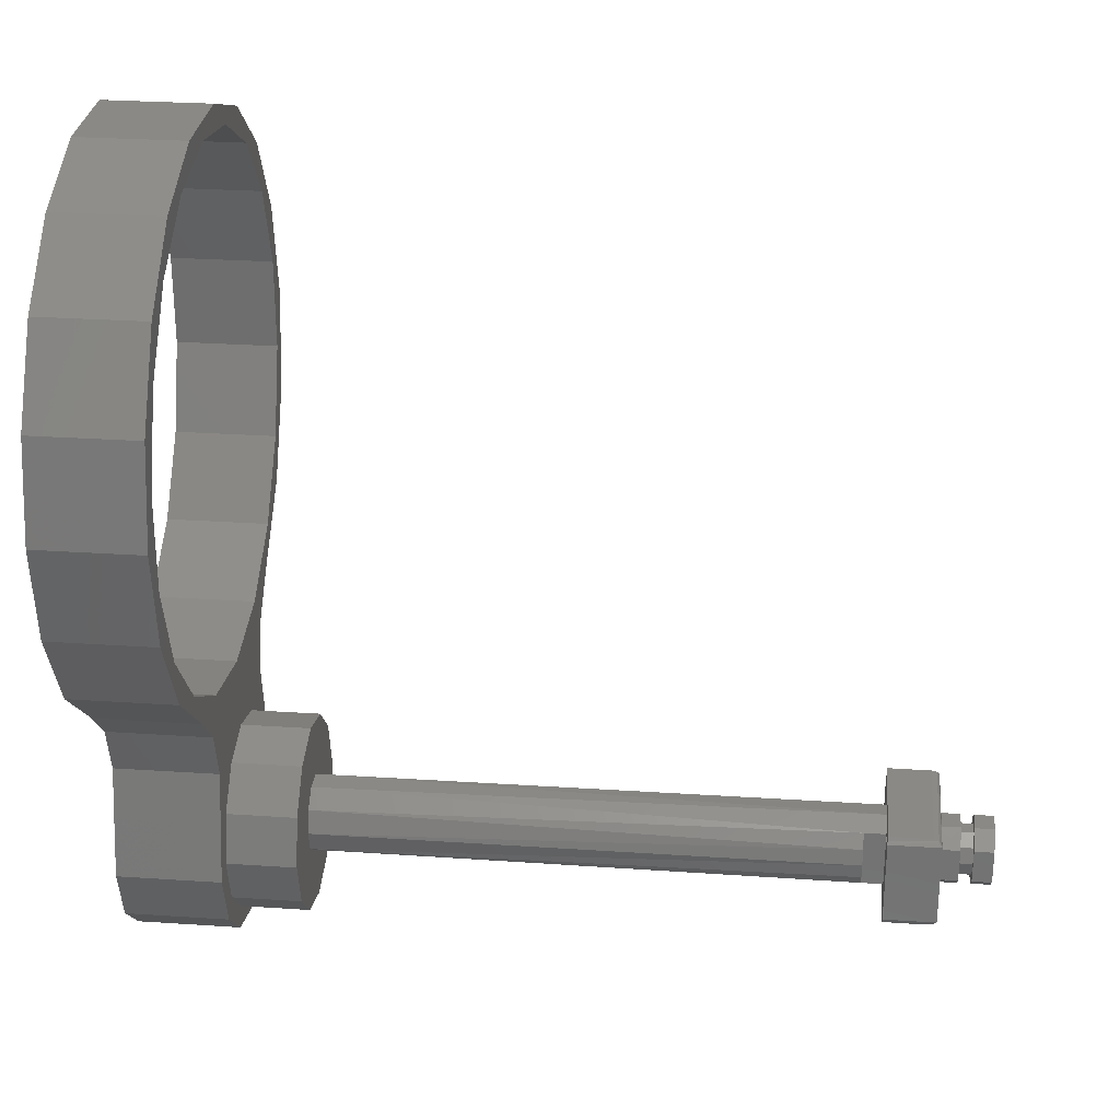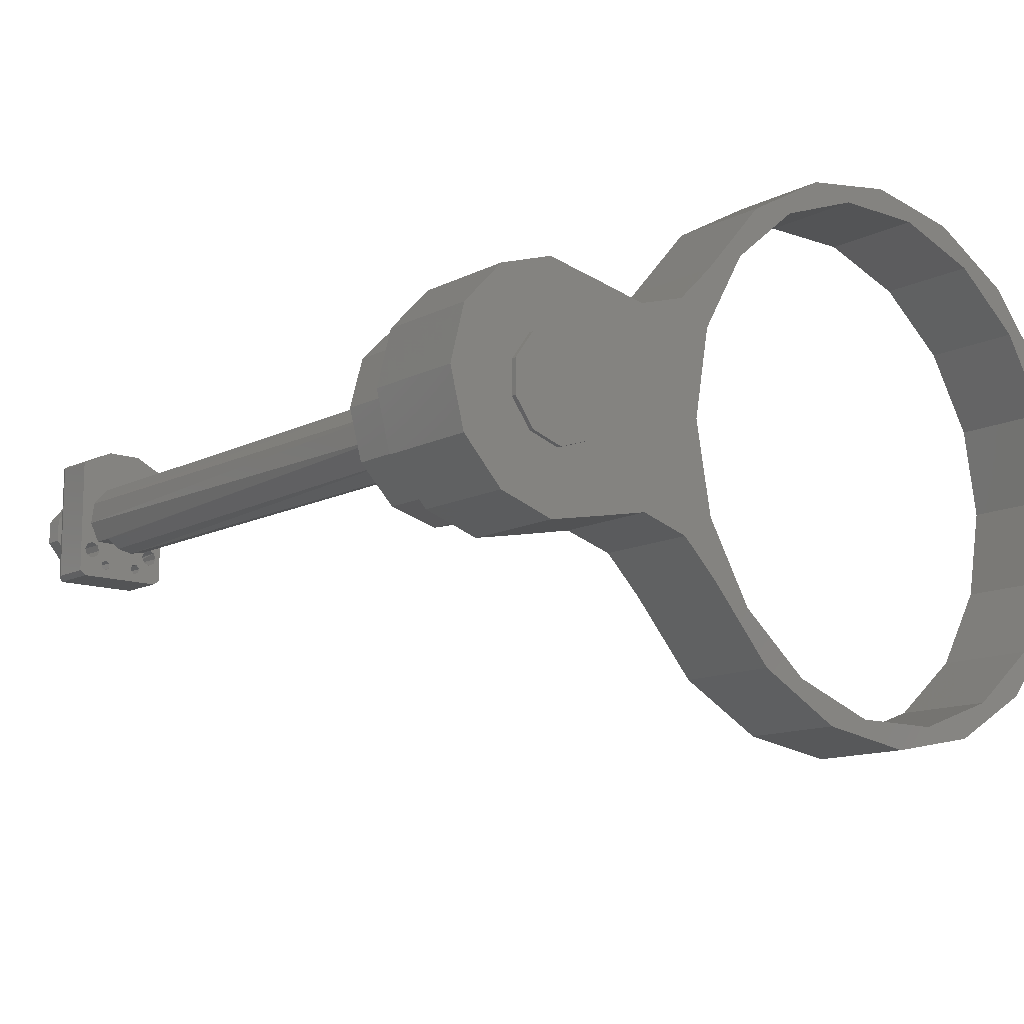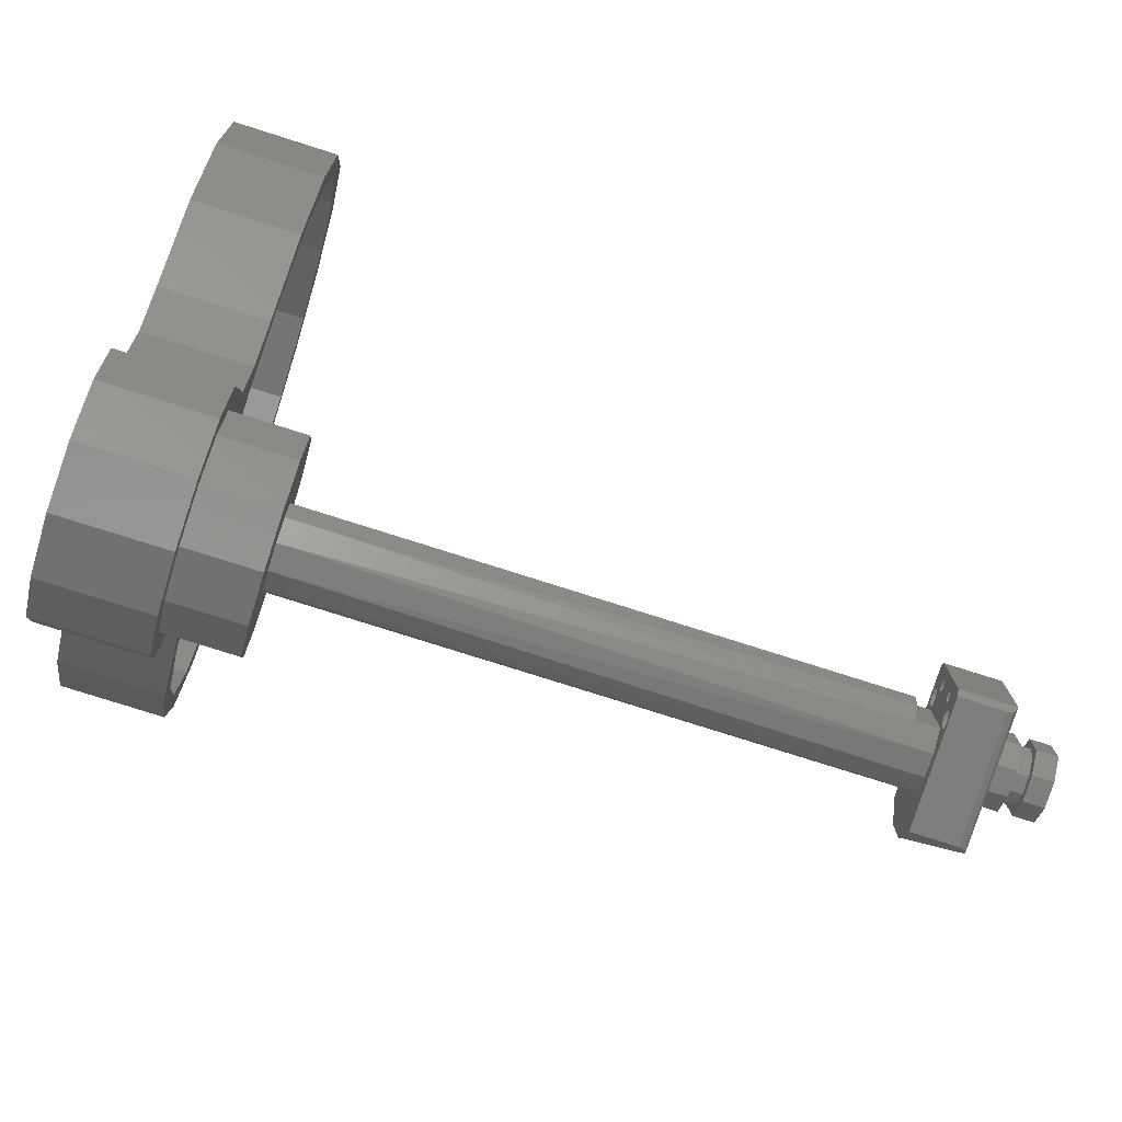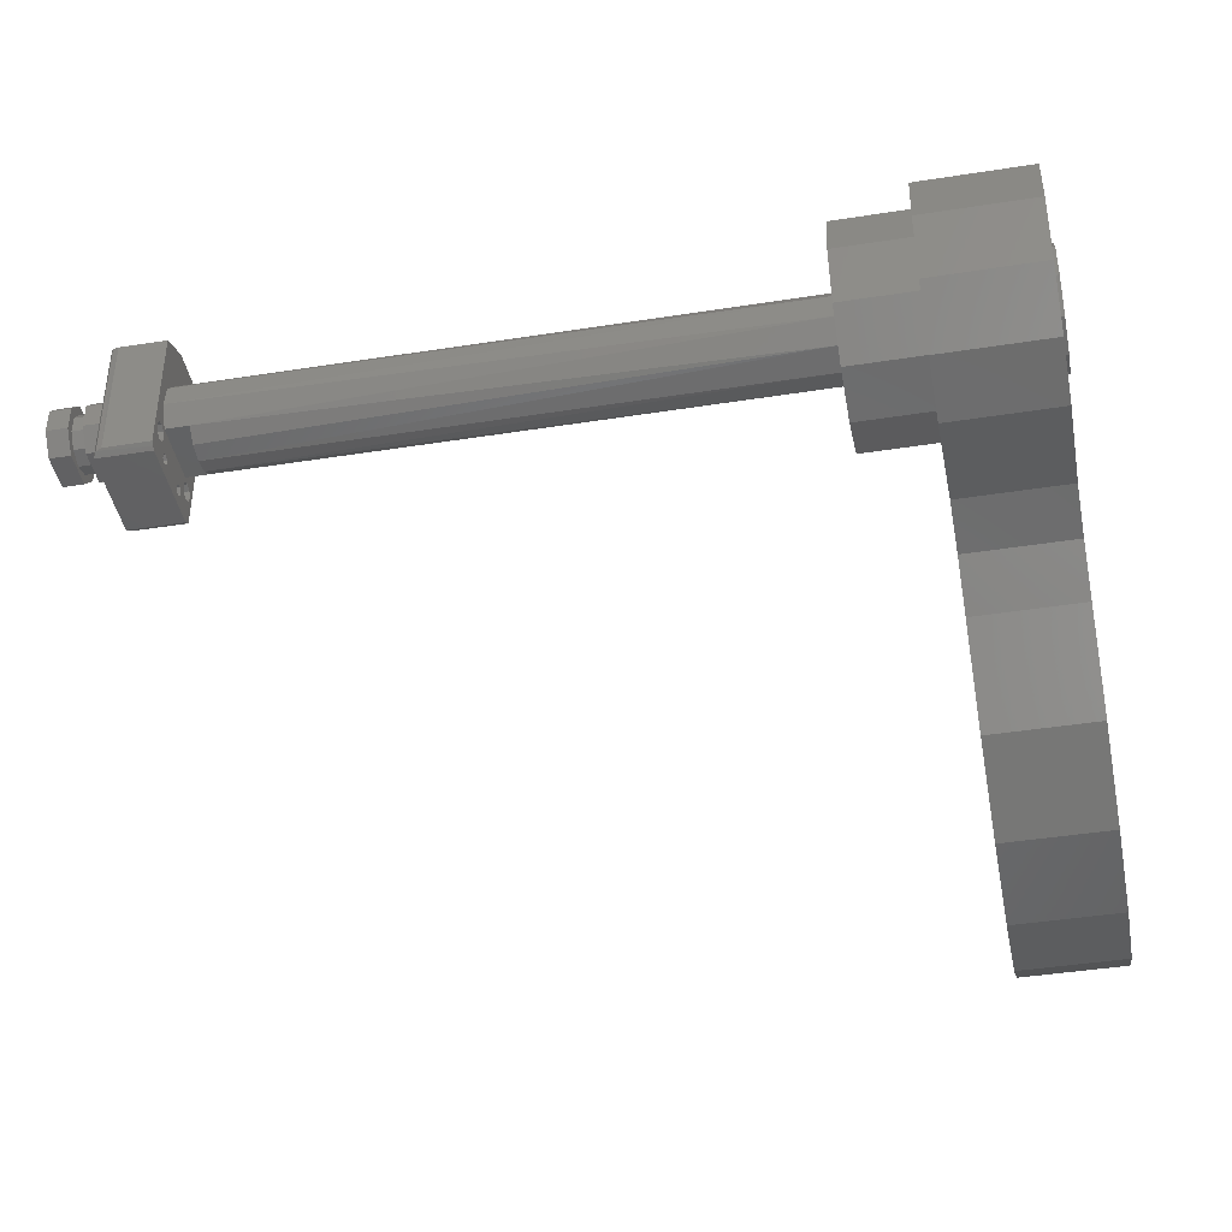
<metadata>
{"format":"stl","ext":"stl","renderer":"f3d","projection":"perspective","resolution":1024,"background":"white","views":[{"elev":28.3,"azim":5.8,"up":"+Z"},{"elev":-12.3,"azim":-129.9,"up":"+Y"},{"elev":-78.1,"azim":-17.6,"up":"+Z"},{"elev":-41.8,"azim":-169.2,"up":"+Y"}]}
</metadata>
<code>
# stl→obj: 311 verts, 638 faces
v 6 8.144 -4
v 6 21.86 -4
v 6 21.86 4
v 1.5 21.86 -4
v 6 8.144 4
v 6 17.7 7.463
v 1.5 17.7 7.463
v 1.5 21.86 4
v 6 12.3 -7.463
v 6 17.7 -7.463
v 1.5 17.7 -7.463
v 1.5 12.3 -7.463
v 1.5 8.144 4
v 1.5 8.144 -4
v 6 12.3 7.463
v 1.5 12.3 7.463
v 1.5 16.83 -5.647
v 1.5 19.8 -3.489
v 1.5 20.94 0
v 1.5 13.17 -5.647
v 1.5 10.2 -3.489
v 1.5 9.063 0
v -1.5 20.94 0
v 1.5 19.8 3.489
v -1.5 19.8 3.489
v -1.5 19.8 -3.489
v -1.5 16.83 -5.647
v -1.5 13.17 -5.647
v -1.5 10.2 -3.489
v 1.5 10.2 3.489
v -1.5 9.063 0
v 1.5 13.17 5.647
v -1.5 10.2 3.489
v 1.5 16.83 5.647
v -1.5 13.17 5.647
v -1.5 16.83 5.647
v -1.5 21.86 -4
v -1.5 21.86 4
v -1.5 12.26 -7.518
v -1.5 21.93 -4
v -1.5 8.144 -4
v -1.5 8.144 4
v -1.5 17.74 7.518
v -1.5 8.072 4
v -6 21.86 -4
v -1.5 21.93 4
v -6 21.86 4
v -3.752 21.89 -4
v -1.5 17.74 -7.518
v -6 17.7 -7.463
v -1.5 8.072 -4
v -6 8.144 -4
v -6 12.3 -7.463
v -6 8.144 4
v -3.752 8.108 4
v -1.5 12.26 7.518
v -6 12.3 7.463
v -6 17.7 7.463
v -6 30.32 -9.45
v -6 8.727 -8.273
v -6 8.066 6.788
v -6 8.141 -6.859
v -6 30.32 9.45
v -6 8.344 9.45
v -6 8.716 8.064
v -6 4.211 3.472
v -6 3.879 -3.193
v -6 4.504 -4.275
v -18 4.504 -4.275
v -6 4.727 -8.273
v -6 3.879 -5.358
v -18 3.879 -5.358
v -6 4.428 4.703
v -6 3.037 3.044
v -6 2.629 -3.193
v -18 3.879 -3.193
v -6 2.079 3.848
v -6 2.004 -4.275
v -18 2.629 -3.193
v -6 0 -9.45
v -6 2.629 -5.358
v -18 2.004 -4.275
v -6 0 9.45
v -6 4.825 -8.893
v -18 2.629 -5.358
v -6 5.11 -9.45
v -18 4.211 3.472
v -18 3.037 3.044
v -6 3.471 5.506
v -18 4.428 4.703
v -6 4.738 8.064
v -6 2.296 5.079
v -18 3.471 5.506
v -18 2.296 5.079
v -18 2.079 3.848
v -6 8.628 -8.893
v -6 8.344 -9.45
v -18 8.141 -9.687
v -6.092 7.641 -10.05
v -18 8.727 -8.273
v -6 6.727 6.273
v -6 6.727 -6.273
v -18 8.141 -6.859
v -6 5.387 6.788
v -6 5.313 -6.859
v -18 6.727 -6.273
v -18 5.313 -6.859
v -18 4.727 -8.273
v -6.016 0 -9.705
v -6.092 5.813 -10.05
v -6.063 0 -9.95
v -18 5.313 -9.687
v -18 0 -9.95
v -6 5.11 9.45
v -6.091 5.803 10.05
v -6.016 0 9.705
v -18 4.727 8.273
v -18 5.313 9.687
v -18 5.313 6.859
v -18 6.727 6.273
v -18 8.141 6.859
v -18 8.727 8.273
v -6.174 29.79 10.27
v -6.091 7.651 10.05
v -18 8.141 9.687
v -6 33 4.108e-15
v -18 32.53 4.099
v -18 28.89 11.45
v -18 32.53 -4.099
v -6.174 29.79 -10.27
v -6.831 0.8084 11.07
v -18 0 9.95
v -6.063 0 9.95
v -6.177 6.727 10.27
v -18 0.5368 10.72
v -8 1.111 11.45
v -18 1.111 11.45
v -18 0.5368 -10.72
v -8 28.89 11.45
v -18 1.111 -11.45
v -18 6.727 10.27
v -6.641 29.31 10.92
v -6.831 0.8084 -11.07
v -8 1.111 -11.45
v -18 28.89 -11.45
v -6.641 29.31 -10.92
v -8 28.89 -11.45
v -18 18.67 -8.216
v -18 6.727 -10.27
v -18 13.61 -8.893
v -6.177 6.727 -10.27
v -18 22.55 -4.895
v -18 13.61 8.893
v -18 24 0
v -18 22.55 4.895
v -18 18.67 8.216
v -18 9 6.708
v -18 9 -6.708
v -148 24 0
v -148 22.28 5.291
v -148 22.28 -5.291
v -148 17.78 -8.559
v -148 12.22 -8.559
v -23 9 -6.708
v -23 9 6.708
v -148 17.78 8.559
v -148 12.22 8.559
v -148 7.719 -5.291
v -23 6.785 -3.675
v -148 37.5 0
v -148 34.49 11.25
v -148 -4.486 -11.25
v -148 34.49 -11.25
v -23 6 -1.998e-15
v -148 6 0
v -23 6.785 3.675
v -148 -7.5 0
v -148 7.719 5.291
v -164 37.5 0
v -164 34.48 11.25
v -148 3.75 -19.49
v -148 26.25 -19.49
v -164 34.48 -11.25
v -148 15 -22.5
v -164 26.25 -19.49
v -164 15 -22.5
v -164 3.752 -19.49
v -164 -4.484 -11.25
v -148 -4.486 11.25
v -164 -7.5 -4.996e-15
v -148 26.25 19.49
v -148 3.75 19.49
v -164 -4.484 11.25
v -148 15 22.5
v -164 3.752 19.49
v -164 15 22.5
v -164 26.25 19.49
v -164 42.45 -1.68
v -164 39.85 11.77
v -164 38.24 -14.71
v -164 28.26 -24.09
v -164 1.735 -24.09
v -164 -8.236 -14.71
v -164 -12.45 -1.68
v -187.9 25.11 -7.347
v -189 27.5 0
v -187.9 27.5 0
v -189 25.11 7.347
v -187.9 42.45 -1.68
v -187.9 25.11 7.347
v -189 2.5 0
v -189 25.11 -7.347
v -189 4.887 7.347
v -189 4.887 -7.347
v -189 18.86 -11.89
v -187.9 18.86 -11.89
v -189 11.14 -11.89
v -187.9 11.14 -11.89
v -187.9 4.887 -7.347
v -187.9 2.5 -2.776e-15
v -187.9 4.887 7.347
v -187.9 -12.45 -1.68
v -187.9 -9.855 11.77
v -187.9 38.24 -14.71
v -187.9 -8.236 -14.71
v -189 11.14 11.89
v -189 18.86 11.89
v -187.9 18.86 11.89
v -187.9 11.14 11.89
v -164 -9.855 11.77
v -164 -7.476 23.61
v -164 37.48 23.61
v -187.9 39.85 11.77
v -187.9 -7.476 23.61
v -164 49.4 43.79
v -164 35.83 42.77
v -164 15 39.1
v -187.9 15 39.1
v -164 -10.93 35.18
v -164 -5.826 42.77
v -187.9 -5.826 42.77
v -164 54.15 53.35
v -187.9 35.83 42.77
v -164 66.41 58.77
v -164 67.74 69.55
v -187.9 54.15 53.35
v -164 77.34 78.63
v -164 74.97 89.42
v -187.9 67.74 69.55
v -164 80.89 101
v -164 74.97 110.6
v -187.9 74.97 89.42
v -164 76.65 123.3
v -164 67.74 130.4
v -187.9 74.97 110.6
v -164 65.12 142.8
v -164 54.15 146.7
v -187.9 67.74 130.4
v -164 47.66 157.2
v -164 35.83 157.2
v -187.9 54.15 146.7
v -164 15 160.9
v -187.9 35.83 157.2
v -164 -17.66 157.2
v -164 -5.826 157.2
v -187.9 15 160.9
v -164 26.33 164.9
v -164 -35.12 142.8
v -164 -24.15 146.7
v -187.9 -5.826 157.2
v -164 -37.74 130.4
v -187.9 -24.15 146.7
v -164 -46.65 123.3
v -164 -44.97 110.6
v -187.9 -37.74 130.4
v -164 -50.89 101
v -164 -44.97 89.42
v -187.9 -44.97 110.6
v -164 -47.34 78.63
v -164 -37.74 69.55
v -187.9 -44.97 89.42
v -164 -36.41 58.77
v -164 -24.15 53.35
v -187.9 -37.74 69.55
v -164 -19.4 43.79
v -187.9 -24.15 53.35
v -187.9 -19.4 43.79
v -187.9 -10.93 35.18
v -187.9 -36.41 58.77
v -187.9 -47.34 78.63
v -187.9 -50.89 101
v -187.9 -46.65 123.3
v -187.9 -35.12 142.8
v -164 3.67 164.9
v -187.9 -17.66 157.2
v -187.9 3.67 164.9
v -187.9 26.33 164.9
v -187.9 47.66 157.2
v -187.9 65.12 142.8
v -187.9 76.65 123.3
v -187.9 80.89 101
v -187.9 77.34 78.63
v -187.9 66.41 58.77
v -164 40.93 35.18
v -187.9 49.4 43.79
v -187.9 40.93 35.18
v -187.9 37.48 23.61
v -164 15 -27.5
v -187.9 28.26 -24.09
v -187.9 15 -27.5
v -187.9 1.735 -24.09
f 1 2 3
f 4 3 2
f 5 1 3
f 6 5 3
f 7 6 3
f 8 3 4
f 7 3 8
f 9 10 2
f 4 2 10
f 1 9 2
f 11 10 9
f 11 4 10
f 12 9 1
f 12 11 9
f 13 1 5
f 14 12 1
f 13 14 1
f 6 15 5
f 13 5 15
f 16 15 6
f 13 15 16
f 16 6 7
f 17 4 11
f 18 19 4
f 8 4 19
f 17 18 4
f 14 11 12
f 20 11 14
f 20 17 11
f 21 20 14
f 22 21 14
f 13 22 14
f 23 19 18
f 8 19 24
f 25 24 19
f 25 19 23
f 26 18 17
f 26 23 18
f 27 17 20
f 27 26 17
f 28 20 21
f 28 27 20
f 29 21 22
f 29 28 21
f 13 30 22
f 31 22 30
f 31 29 22
f 13 32 30
f 33 30 32
f 33 31 30
f 16 34 32
f 35 32 34
f 13 16 32
f 33 32 35
f 8 24 34
f 36 34 24
f 16 8 34
f 35 34 36
f 36 24 25
f 16 7 8
f 37 23 26
f 38 25 23
f 37 38 23
f 37 26 27
f 39 27 28
f 40 37 27
f 39 40 27
f 41 28 29
f 41 39 28
f 41 29 31
f 42 31 33
f 42 41 31
f 38 36 25
f 43 35 36
f 43 36 38
f 42 33 35
f 44 42 35
f 43 44 35
f 45 38 37
f 46 43 38
f 47 46 38
f 47 38 45
f 48 37 40
f 45 37 48
f 39 49 40
f 48 40 49
f 50 49 39
f 45 48 49
f 50 45 49
f 41 51 39
f 52 39 51
f 53 50 39
f 52 53 39
f 52 51 41
f 54 41 42
f 54 52 41
f 55 42 44
f 55 54 42
f 43 56 44
f 55 44 56
f 57 56 43
f 54 56 57
f 55 56 54
f 47 43 46
f 58 43 47
f 57 43 58
f 59 45 50
f 59 47 45
f 59 50 53
f 60 53 52
f 59 53 60
f 61 52 54
f 62 60 52
f 61 62 52
f 63 58 47
f 59 63 47
f 64 57 58
f 63 64 58
f 65 54 57
f 64 65 57
f 65 61 54
f 66 67 68
f 69 68 67
f 70 68 71
f 72 71 68
f 73 66 68
f 70 73 68
f 72 68 69
f 74 75 67
f 76 67 75
f 74 67 66
f 76 69 67
f 77 78 75
f 79 75 78
f 74 77 75
f 76 75 79
f 80 81 78
f 82 78 81
f 83 78 77
f 83 80 78
f 79 78 82
f 84 71 81
f 85 81 71
f 86 84 81
f 80 86 81
f 82 81 85
f 84 70 71
f 85 71 72
f 87 66 73
f 88 74 66
f 88 66 87
f 83 89 73
f 90 73 89
f 91 73 70
f 91 83 73
f 90 87 73
f 83 92 89
f 93 89 92
f 90 89 93
f 83 77 92
f 94 92 77
f 93 92 94
f 95 77 74
f 94 77 95
f 95 74 88
f 59 96 97
f 98 97 96
f 99 59 97
f 99 97 98
f 59 60 96
f 98 96 60
f 100 60 62
f 98 60 100
f 101 102 62
f 103 62 102
f 61 101 62
f 100 62 103
f 104 105 102
f 106 102 105
f 101 104 102
f 103 102 106
f 91 70 105
f 107 105 70
f 104 91 105
f 106 105 107
f 108 70 84
f 107 70 108
f 108 84 86
f 109 86 80
f 110 86 111
f 109 111 86
f 112 108 86
f 110 112 86
f 113 80 83
f 109 80 113
f 91 114 83
f 115 83 114
f 116 113 83
f 116 83 115
f 117 114 91
f 118 114 117
f 115 114 118
f 119 91 104
f 117 91 119
f 119 104 101
f 120 101 61
f 119 101 120
f 121 61 65
f 120 61 121
f 122 65 64
f 121 65 122
f 123 64 63
f 124 64 123
f 122 64 125
f 124 125 64
f 59 126 63
f 127 63 126
f 128 123 63
f 127 128 63
f 129 126 59
f 129 127 126
f 129 59 130
f 99 130 59
f 131 132 133
f 113 133 132
f 134 131 133
f 116 133 113
f 115 134 133
f 116 115 133
f 131 135 132
f 113 132 135
f 136 137 135
f 138 135 137
f 131 136 135
f 113 135 138
f 139 137 136
f 138 137 140
f 95 140 137
f 128 137 139
f 141 137 128
f 118 137 141
f 94 137 118
f 94 95 137
f 139 136 131
f 139 131 142
f 134 142 131
f 143 140 144
f 145 144 140
f 146 143 144
f 146 144 147
f 145 147 144
f 143 138 140
f 148 145 140
f 112 140 108
f 69 108 140
f 112 149 140
f 150 140 149
f 72 69 140
f 85 72 140
f 82 85 140
f 95 82 140
f 150 148 140
f 111 113 138
f 143 111 138
f 109 113 111
f 110 111 143
f 151 143 146
f 110 143 151
f 129 146 147
f 145 129 147
f 129 130 146
f 151 146 130
f 151 130 99
f 128 142 123
f 134 123 142
f 124 123 134
f 128 139 142
f 145 128 127
f 152 128 145
f 125 141 128
f 122 125 128
f 153 122 128
f 152 154 128
f 155 128 154
f 156 153 128
f 155 156 128
f 145 127 129
f 148 152 145
f 119 107 108
f 117 119 108
f 69 117 108
f 120 106 107
f 119 120 107
f 121 103 106
f 120 121 106
f 122 100 103
f 121 122 103
f 150 98 100
f 157 100 122
f 158 150 100
f 157 158 100
f 150 149 98
f 99 98 149
f 151 149 112
f 151 99 149
f 110 151 112
f 134 141 125
f 115 118 141
f 115 141 134
f 124 134 125
f 153 157 122
f 93 118 117
f 90 117 69
f 90 93 117
f 93 94 118
f 90 69 76
f 95 79 82
f 88 76 79
f 95 88 79
f 88 87 76
f 90 76 87
f 159 154 152
f 160 155 154
f 160 154 159
f 161 152 148
f 161 159 152
f 162 148 150
f 162 161 148
f 163 150 158
f 163 162 150
f 164 158 157
f 163 158 164
f 165 157 153
f 165 164 157
f 166 153 156
f 167 153 166
f 165 153 167
f 160 156 155
f 166 156 160
f 168 163 164
f 169 168 164
f 165 169 164
f 170 159 161
f 171 159 170
f 160 159 171
f 170 161 162
f 172 162 163
f 173 170 162
f 172 173 162
f 172 163 168
f 174 175 168
f 172 168 175
f 169 174 168
f 176 175 174
f 177 172 175
f 178 177 175
f 176 178 175
f 165 174 169
f 176 174 165
f 179 170 173
f 180 171 170
f 180 170 179
f 181 182 173
f 183 173 182
f 172 181 173
f 183 179 173
f 181 184 182
f 185 182 184
f 185 183 182
f 186 184 181
f 186 185 184
f 187 181 172
f 187 186 181
f 188 172 177
f 188 187 172
f 167 189 177
f 190 177 189
f 178 167 177
f 190 188 177
f 191 192 189
f 193 189 192
f 171 191 189
f 167 171 189
f 193 190 189
f 191 194 192
f 195 192 194
f 195 193 192
f 196 194 191
f 196 195 194
f 197 191 171
f 197 196 191
f 166 160 171
f 167 166 171
f 180 197 171
f 165 167 178
f 176 165 178
f 198 179 183
f 199 180 179
f 198 199 179
f 200 183 185
f 200 198 183
f 201 185 186
f 201 200 185
f 202 186 187
f 202 201 186
f 203 187 188
f 203 202 187
f 204 188 190
f 204 203 188
f 204 190 193
f 205 206 207
f 208 207 206
f 209 205 207
f 210 207 208
f 209 207 210
f 211 206 212
f 205 212 206
f 213 206 211
f 213 208 206
f 214 212 215
f 216 215 212
f 211 212 214
f 205 216 212
f 214 215 217
f 218 217 215
f 216 218 215
f 219 214 217
f 218 219 217
f 220 211 214
f 219 220 214
f 221 211 220
f 221 213 211
f 222 220 219
f 223 221 220
f 222 223 220
f 222 219 218
f 224 218 216
f 225 222 218
f 224 225 218
f 224 216 205
f 209 224 205
f 226 227 208
f 210 208 227
f 213 226 208
f 228 227 226
f 228 210 227
f 229 226 213
f 229 228 226
f 221 229 213
f 230 193 195
f 230 204 193
f 231 195 196
f 231 230 195
f 232 196 197
f 231 196 232
f 199 197 180
f 199 232 197
f 233 210 228
f 233 209 210
f 234 228 229
f 233 228 234
f 223 229 221
f 223 234 229
f 235 236 237
f 238 237 236
f 239 237 240
f 241 240 237
f 239 235 237
f 241 237 238
f 235 242 236
f 243 236 242
f 243 238 236
f 244 245 242
f 246 242 245
f 235 244 242
f 243 242 246
f 247 248 245
f 249 245 248
f 244 247 245
f 246 245 249
f 250 251 248
f 252 248 251
f 247 250 248
f 249 248 252
f 253 254 251
f 255 251 254
f 250 253 251
f 252 251 255
f 256 257 254
f 258 254 257
f 253 256 254
f 255 254 258
f 259 260 257
f 261 257 260
f 256 259 257
f 258 257 261
f 259 262 260
f 263 260 262
f 261 260 263
f 264 265 262
f 266 262 265
f 267 264 262
f 259 267 262
f 263 262 266
f 268 269 265
f 270 265 269
f 264 268 265
f 266 265 270
f 268 271 269
f 272 269 271
f 270 269 272
f 273 274 271
f 275 271 274
f 268 273 271
f 272 271 275
f 276 277 274
f 278 274 277
f 273 276 274
f 275 274 278
f 279 280 277
f 281 277 280
f 276 279 277
f 278 277 281
f 282 283 280
f 284 280 283
f 279 282 280
f 281 280 284
f 285 240 283
f 286 283 240
f 282 285 283
f 284 283 286
f 239 240 285
f 286 240 241
f 287 285 282
f 288 239 285
f 288 285 287
f 289 282 279
f 289 287 282
f 290 279 276
f 289 279 290
f 291 276 273
f 290 276 291
f 292 273 268
f 291 273 292
f 293 268 264
f 292 268 293
f 267 294 264
f 295 264 294
f 293 264 295
f 296 294 267
f 295 294 296
f 297 267 259
f 296 267 297
f 298 259 256
f 297 259 298
f 299 256 253
f 298 256 299
f 300 253 250
f 299 253 300
f 301 250 247
f 300 250 301
f 302 247 244
f 301 247 302
f 303 244 235
f 302 244 303
f 239 304 235
f 305 235 304
f 303 235 305
f 231 232 304
f 306 304 232
f 239 231 304
f 305 304 306
f 307 232 199
f 306 232 307
f 233 199 198
f 307 199 233
f 209 198 200
f 233 198 209
f 224 200 201
f 209 200 224
f 202 308 201
f 309 201 308
f 224 201 309
f 310 308 202
f 309 308 310
f 311 202 203
f 310 202 311
f 225 203 204
f 311 203 225
f 222 204 230
f 225 204 222
f 223 230 231
f 222 230 223
f 234 231 239
f 223 231 234
f 234 239 288
f 287 241 238
f 306 238 243
f 306 287 238
f 287 286 241
f 289 284 286
f 289 286 287
f 290 281 284
f 289 290 284
f 291 278 281
f 290 291 281
f 292 275 278
f 291 292 278
f 293 272 275
f 292 293 275
f 295 270 272
f 293 295 272
f 295 266 270
f 298 263 266
f 296 298 266
f 295 296 266
f 299 261 263
f 298 299 263
f 299 258 261
f 300 255 258
f 299 300 258
f 301 252 255
f 300 301 255
f 302 249 252
f 301 302 252
f 303 246 249
f 302 303 249
f 305 243 246
f 303 305 246
f 305 306 243
f 306 288 287
f 307 234 288
f 306 307 288
f 307 233 234
f 309 311 225
f 224 309 225
f 309 310 311
f 296 297 298

</code>
